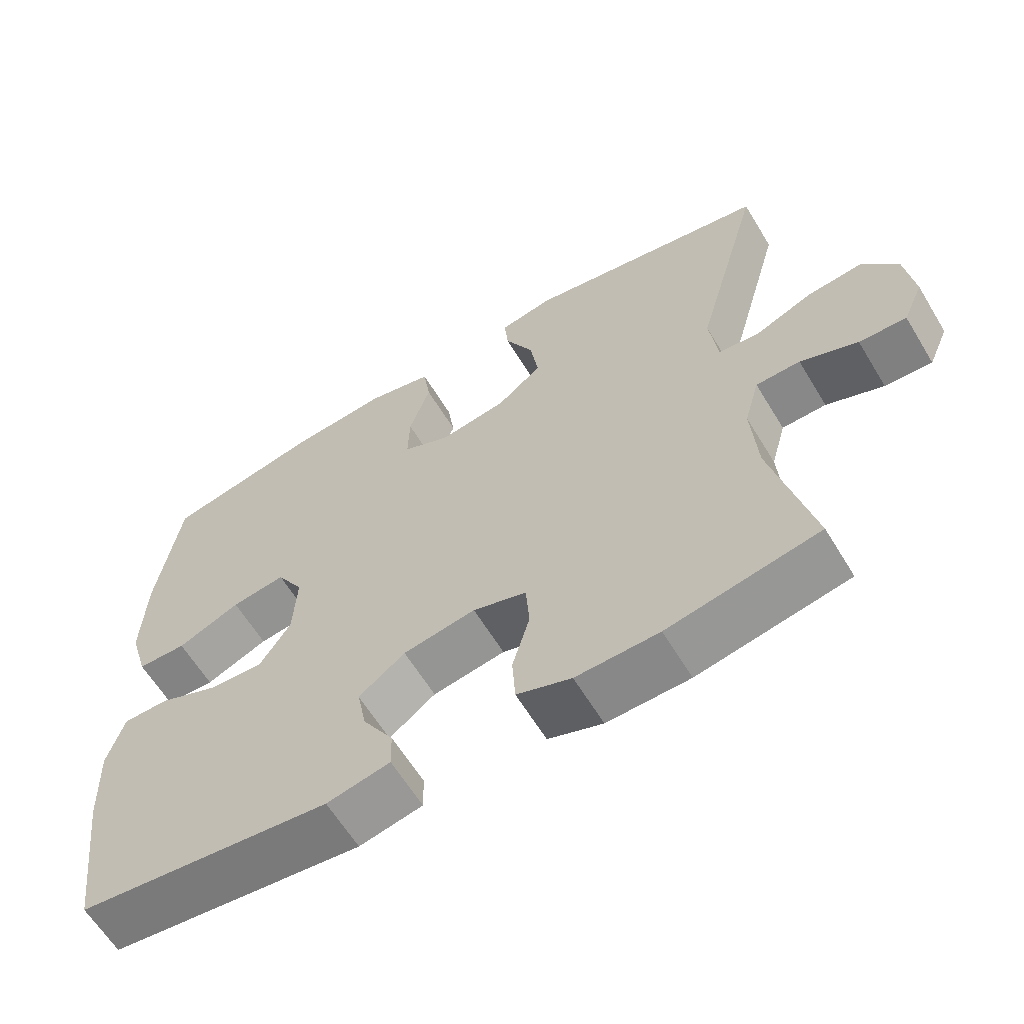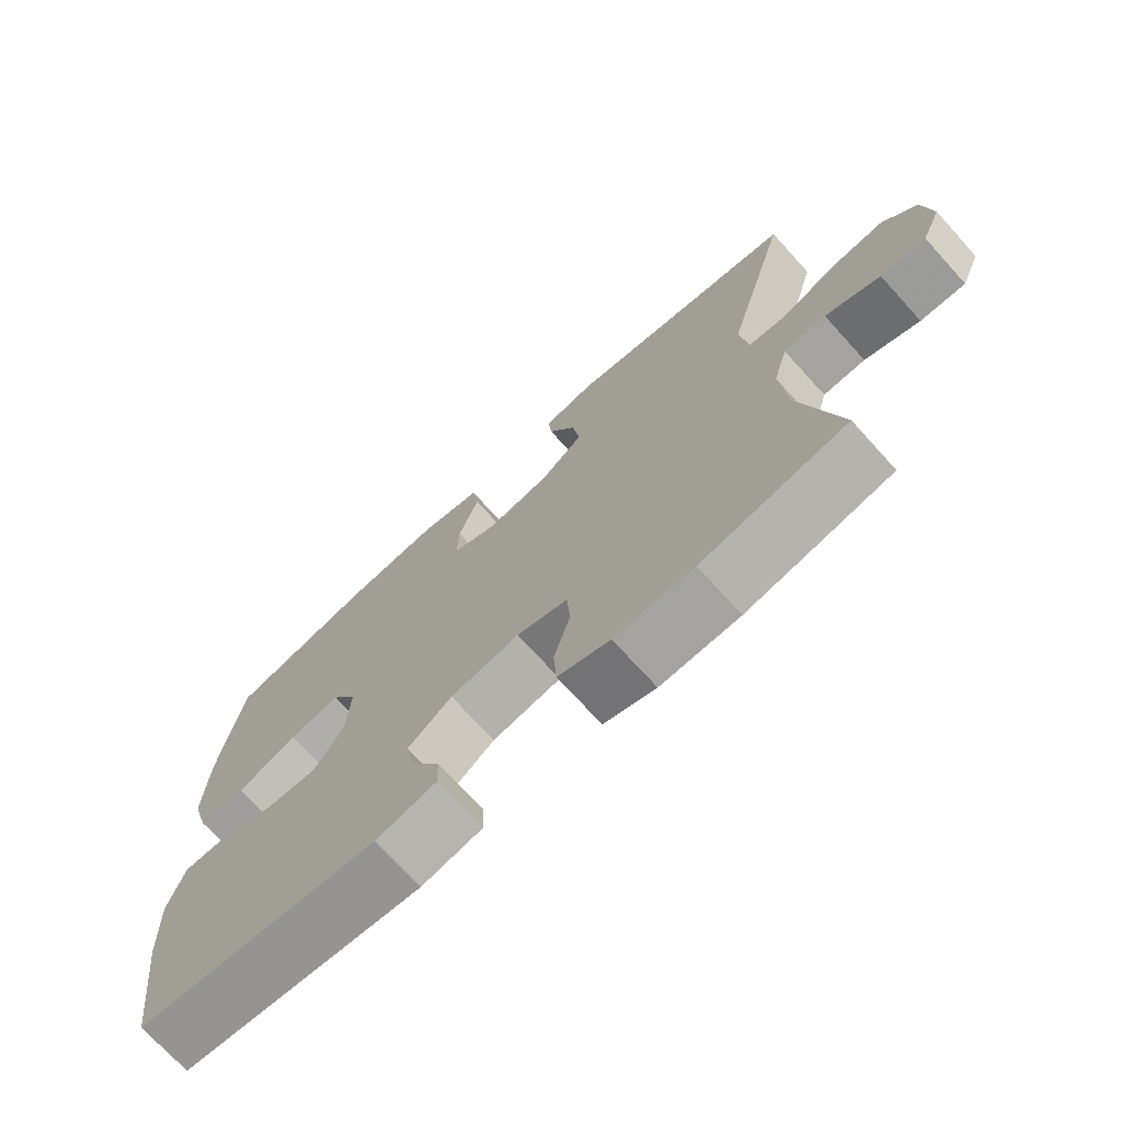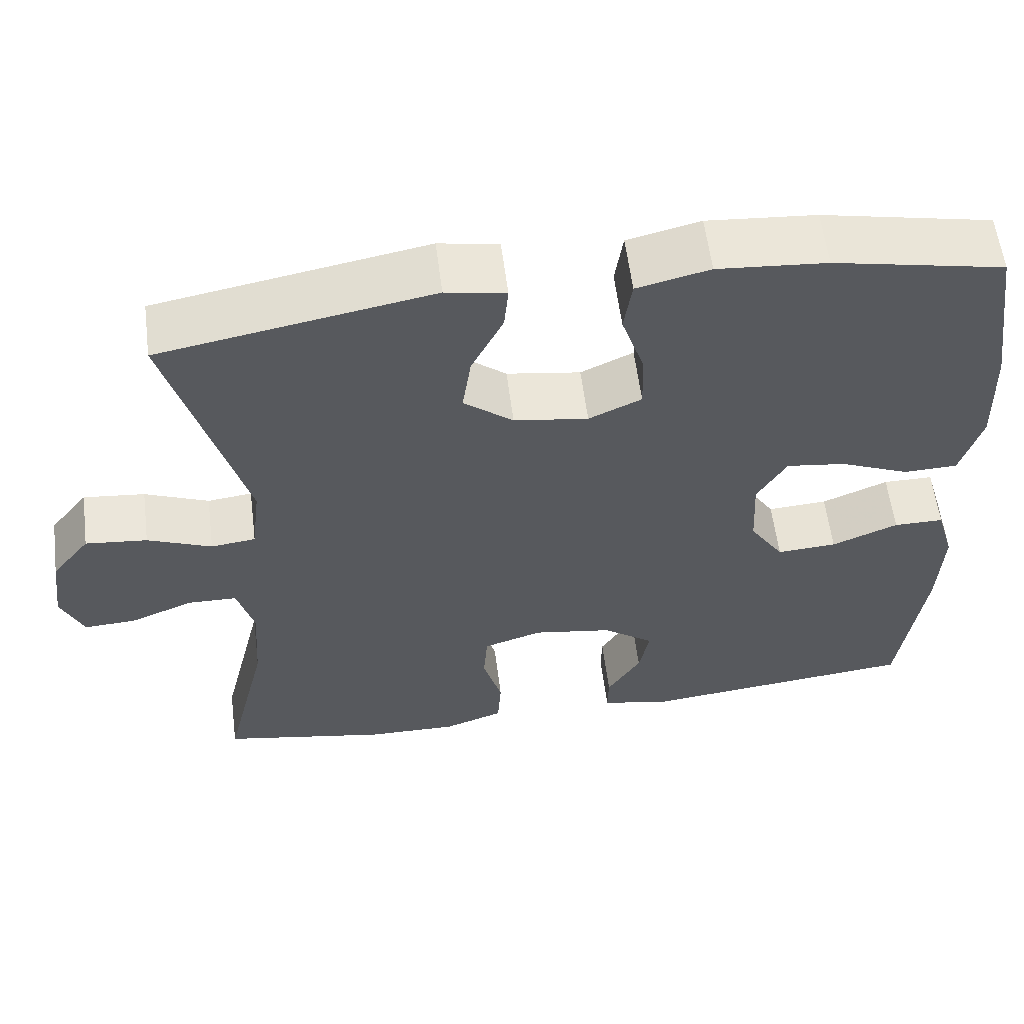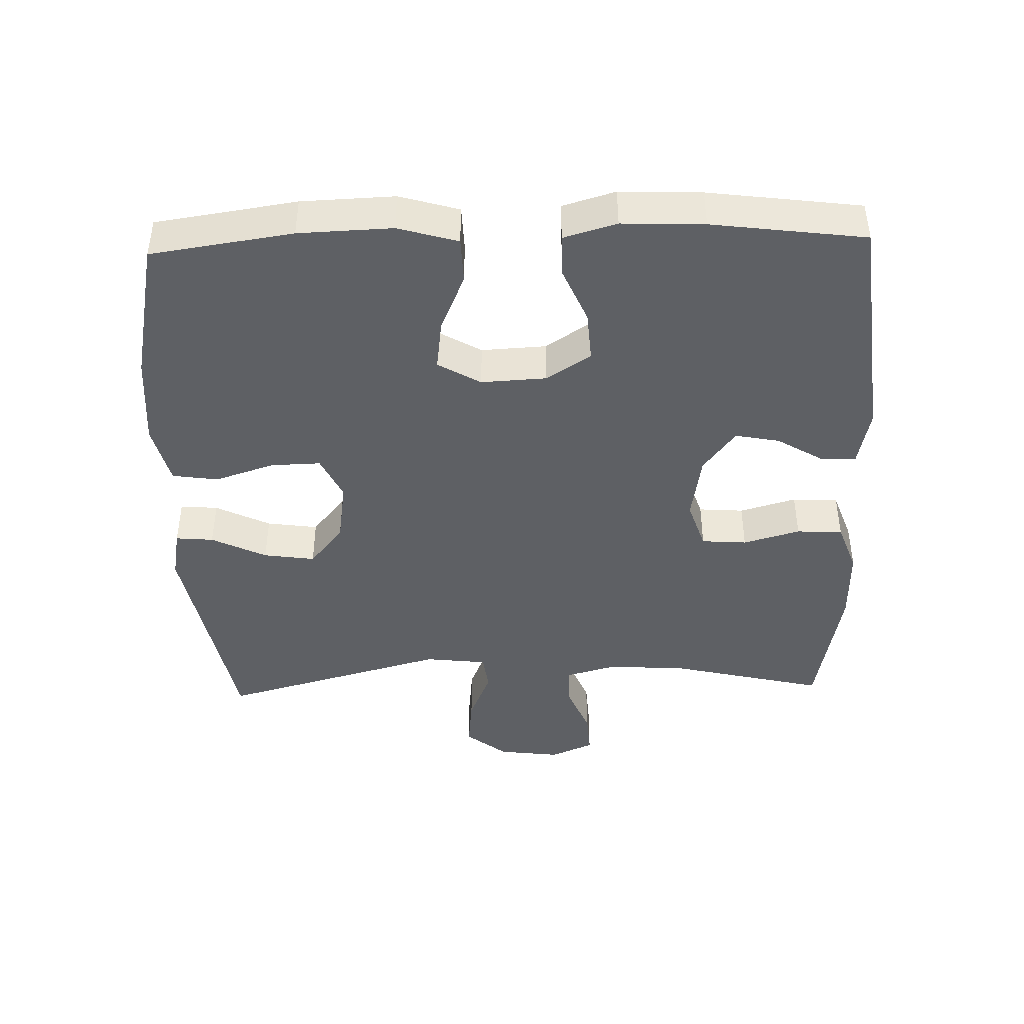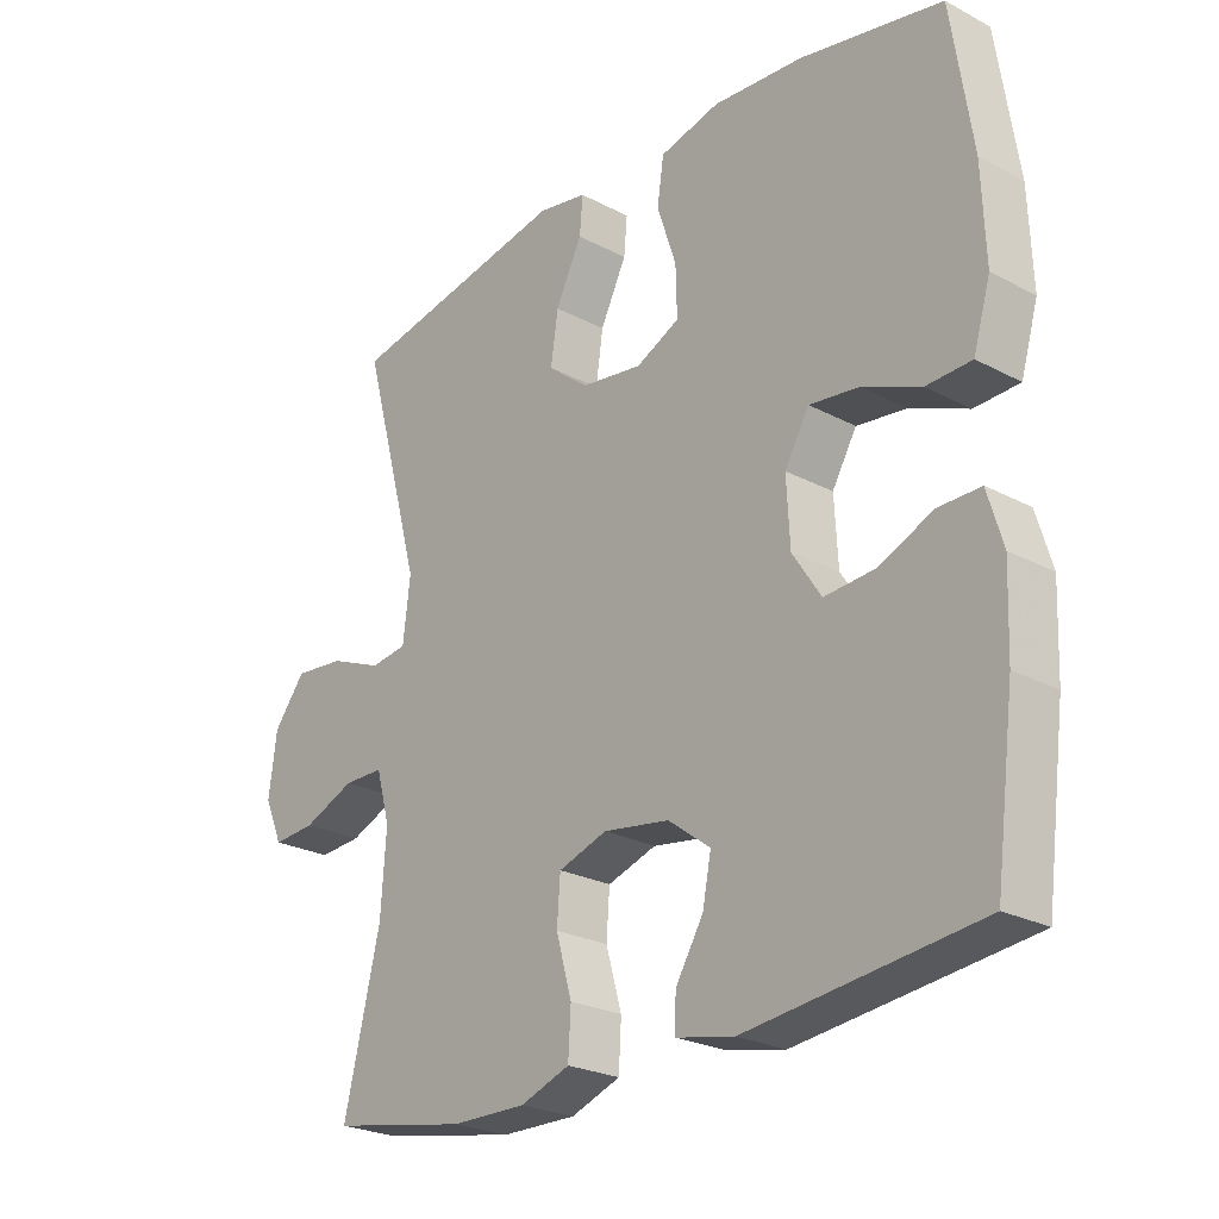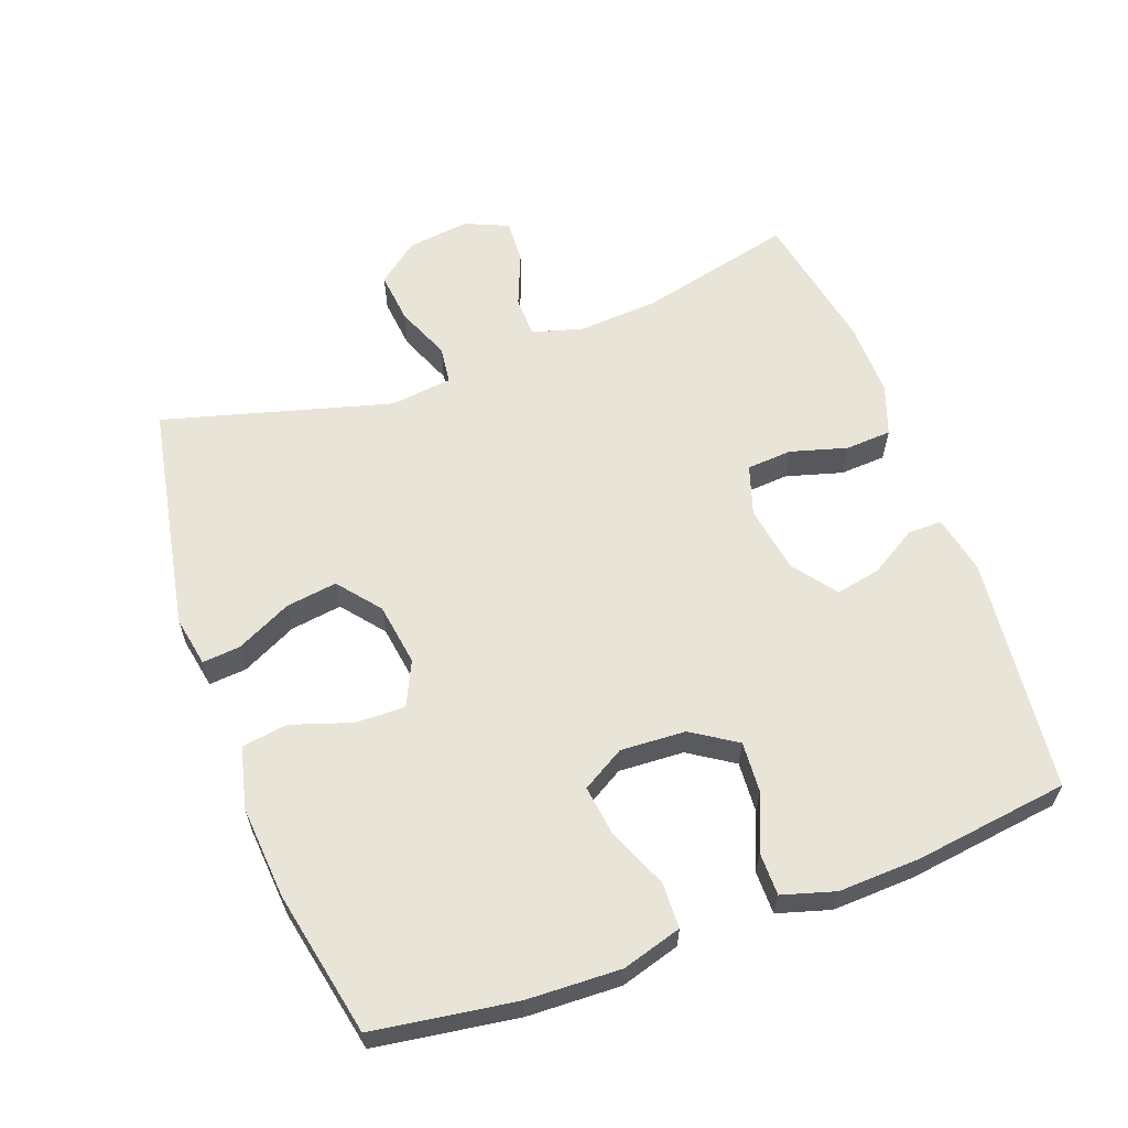
<metadata>
{"format":"obj","ext":"obj","renderer":"f3d","projection":"perspective","resolution":1024,"background":"white","views":[{"elev":-62.2,"azim":-148.8,"up":"+Z"},{"elev":-72.3,"azim":-137.7,"up":"+Z"},{"elev":58.8,"azim":-7.2,"up":"+Z"},{"elev":-42.9,"azim":91.7,"up":"+Y"},{"elev":-24.8,"azim":49.2,"up":"+Z"},{"elev":60.7,"azim":69.8,"up":"+Y"}]}
</metadata>
<code>
v -0.5 0.07 0.5
v -0.161 0.07 0.563
v -0.086 0.07 0.549
v -0.091 0.07 0.493
v -0.131 0.07 0.412
v -0.142 0.07 0.336
v -0.08 0.07 0.286
v 0.013 0.07 0.272
v 0.079 0.07 0.303
v 0.077 0.07 0.377
v 0.048 0.07 0.465
v 0.058 0.07 0.533
v 0.149 0.07 0.555
v 0.286 0.07 0.544
v 0.5 0.07 0.5
v 0.531 0.07 0.291
v 0.536 0.07 0.153
v 0.51 0.07 0.065
v 0.442 0.07 0.063
v 0.355 0.07 0.1
v 0.28 0.07 0.11
v 0.243 0.07 0.047
v 0.248 0.07 -0.049
v 0.291 0.07 -0.115
v 0.366 0.07 -0.11
v 0.449 0.07 -0.075
v 0.512 0.07 -0.075
v 0.535 0.07 -0.153
v 0.53 0.07 -0.274
v 0.5 0.07 -0.5
v 0.151 0.07 -0.539
v 0.064 0.07 -0.521
v 0.065 0.07 -0.47
v 0.107 0.07 -0.401
v 0.12 0.07 -0.335
v 0.056 0.07 -0.287
v -0.044 0.07 -0.271
v -0.118 0.07 -0.295
v -0.123 0.07 -0.362
v -0.099 0.07 -0.446
v -0.103 0.07 -0.514
v -0.178 0.07 -0.541
v -0.292 0.07 -0.539
v -0.5 0.07 -0.5
v -0.445 0.07 -0.27
v -0.437 0.07 -0.152
v -0.458 0.07 -0.077
v -0.519 0.07 -0.076
v -0.598 0.07 -0.108
v -0.663 0.07 -0.112
v -0.691 0.07 -0.048
v -0.679 0.07 0.044
v -0.631 0.07 0.105
v -0.554 0.07 0.097
v -0.474 0.07 0.064
v -0.418 0.07 0.071
v -0.407 0.07 0.163
v -0.5 0 0.5
v -0.161 0 0.563
v -0.086 0 0.549
v -0.091 0 0.493
v -0.131 0 0.412
v -0.142 0 0.336
v -0.08 0 0.286
v 0.013 0 0.272
v 0.079 0 0.303
v 0.077 0 0.377
v 0.048 0 0.465
v 0.058 0 0.533
v 0.149 0 0.555
v 0.286 0 0.544
v 0.5 0 0.5
v 0.531 0 0.291
v 0.536 0 0.153
v 0.51 0 0.065
v 0.442 0 0.063
v 0.355 0 0.1
v 0.28 0 0.11
v 0.243 0 0.047
v 0.248 0 -0.049
v 0.291 0 -0.115
v 0.366 0 -0.11
v 0.449 0 -0.075
v 0.512 0 -0.075
v 0.535 0 -0.153
v 0.53 0 -0.274
v 0.5 0 -0.5
v 0.151 0 -0.539
v 0.064 0 -0.521
v 0.065 0 -0.47
v 0.107 0 -0.401
v 0.12 0 -0.335
v 0.056 0 -0.287
v -0.044 0 -0.271
v -0.118 0 -0.295
v -0.123 0 -0.362
v -0.099 0 -0.446
v -0.103 0 -0.514
v -0.178 0 -0.541
v -0.292 0 -0.539
v -0.5 0 -0.5
v -0.445 0 -0.27
v -0.437 0 -0.152
v -0.458 0 -0.077
v -0.519 0 -0.076
v -0.598 0 -0.108
v -0.663 0 -0.112
v -0.691 0 -0.048
v -0.679 0 0.044
v -0.631 0 0.105
v -0.554 0 0.097
v -0.474 0 0.064
v -0.418 0 0.071
v -0.407 0 0.163
f 52 53 54 55
f 50 51 52 55
f 48 49 50 55
f 47 48 55 56
f 46 47 56
f 45 46 56 57
f 43 44 45
f 42 43 45 57
f 39 40 41 42
f 38 39 42 57
f 31 32 33 34
f 31 34 35
f 30 31 35
f 29 30 35 36
f 25 26 27 28
f 24 25 28 29
f 17 18 19 20
f 17 20 21
f 16 17 21
f 15 16 21
f 14 15 21 22
f 10 11 12 13
f 9 10 13 14
f 2 3 4 5
f 2 5 6
f 1 2 6
f 37 38 57 1
f 24 29 36 37
f 23 24 37 1
f 9 14 22
f 8 9 22 23
f 7 8 23
f 1 6 7 23
f 112 111 110 109
f 112 109 108 107
f 112 107 106 105
f 113 112 105 104
f 113 104 103
f 114 113 103 102
f 102 101 100
f 114 102 100 99
f 99 98 97 96
f 114 99 96 95
f 91 90 89 88
f 92 91 88
f 92 88 87
f 93 92 87 86
f 85 84 83 82
f 86 85 82 81
f 77 76 75 74
f 78 77 74
f 78 74 73
f 78 73 72
f 79 78 72 71
f 70 69 68 67
f 71 70 67 66
f 62 61 60 59
f 63 62 59
f 63 59 58
f 58 114 95 94
f 94 93 86 81
f 58 94 81 80
f 79 71 66
f 80 79 66 65
f 80 65 64
f 80 64 63 58
f 1 58 59 2
f 2 59 60 3
f 3 60 61 4
f 4 61 62 5
f 5 62 63 6
f 6 63 64 7
f 7 64 65 8
f 8 65 66 9
f 9 66 67 10
f 10 67 68 11
f 11 68 69 12
f 12 69 70 13
f 13 70 71 14
f 14 71 72 15
f 15 72 73 16
f 16 73 74 17
f 17 74 75 18
f 18 75 76 19
f 19 76 77 20
f 20 77 78 21
f 21 78 79 22
f 22 79 80 23
f 23 80 81 24
f 24 81 82 25
f 25 82 83 26
f 26 83 84 27
f 27 84 85 28
f 28 85 86 29
f 29 86 87 30
f 30 87 88 31
f 31 88 89 32
f 32 89 90 33
f 33 90 91 34
f 34 91 92 35
f 35 92 93 36
f 36 93 94 37
f 37 94 95 38
f 38 95 96 39
f 39 96 97 40
f 40 97 98 41
f 41 98 99 42
f 42 99 100 43
f 43 100 101 44
f 44 101 102 45
f 45 102 103 46
f 46 103 104 47
f 47 104 105 48
f 48 105 106 49
f 49 106 107 50
f 50 107 108 51
f 51 108 109 52
f 52 109 110 53
f 53 110 111 54
f 54 111 112 55
f 55 112 113 56
f 56 113 114 57
f 57 114 58 1

</code>
